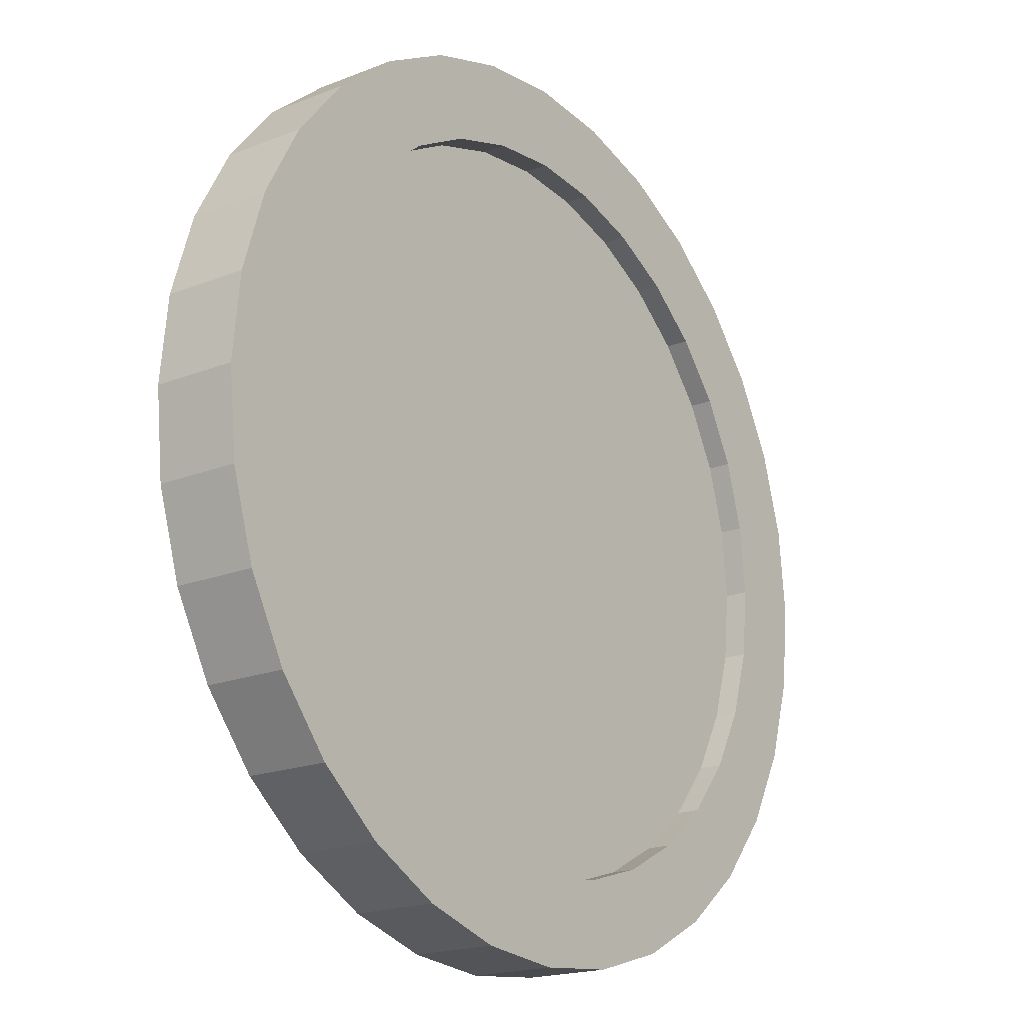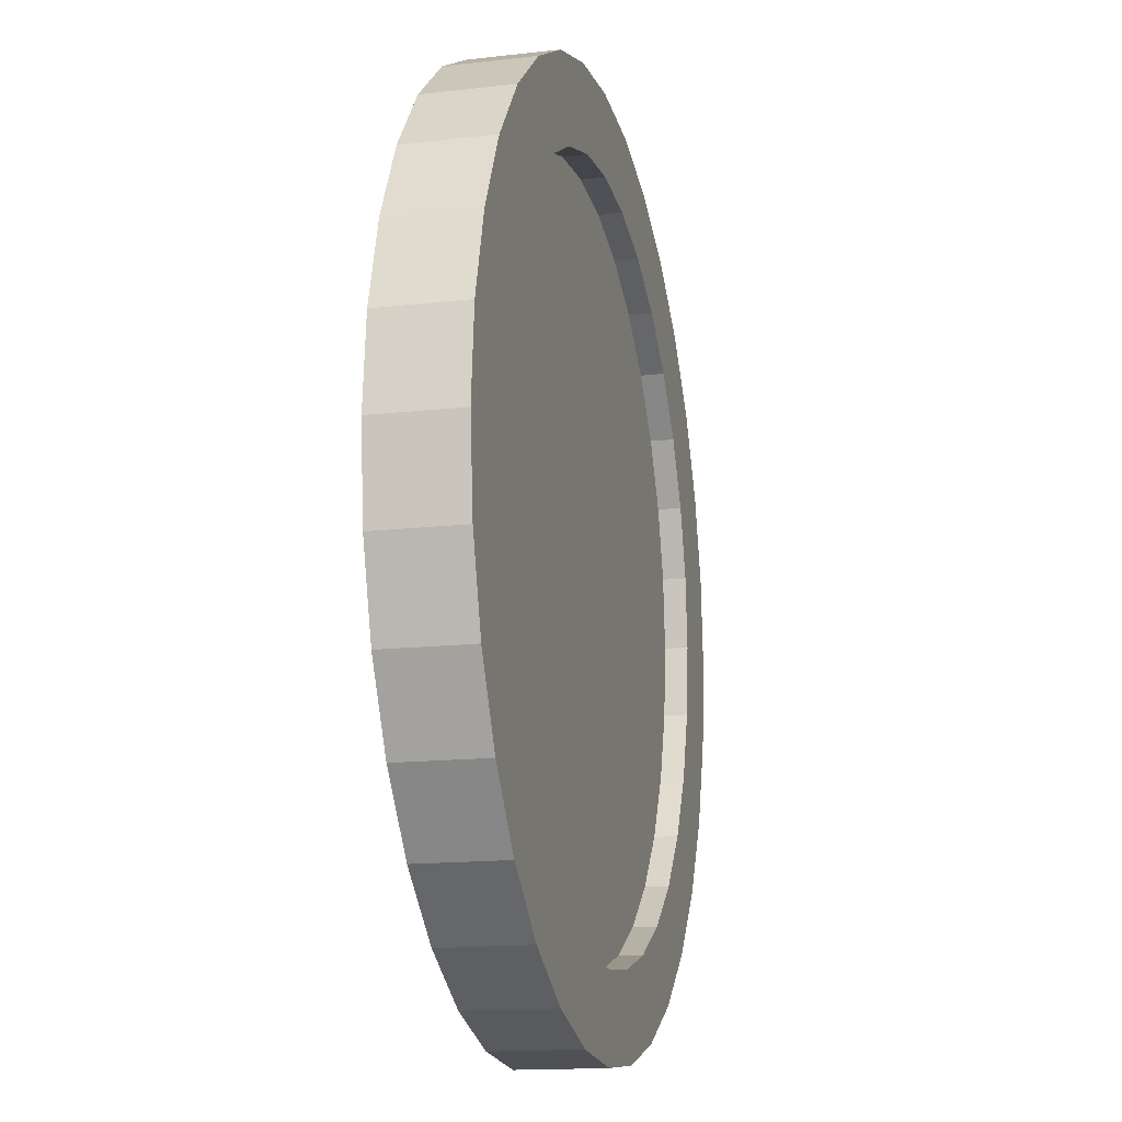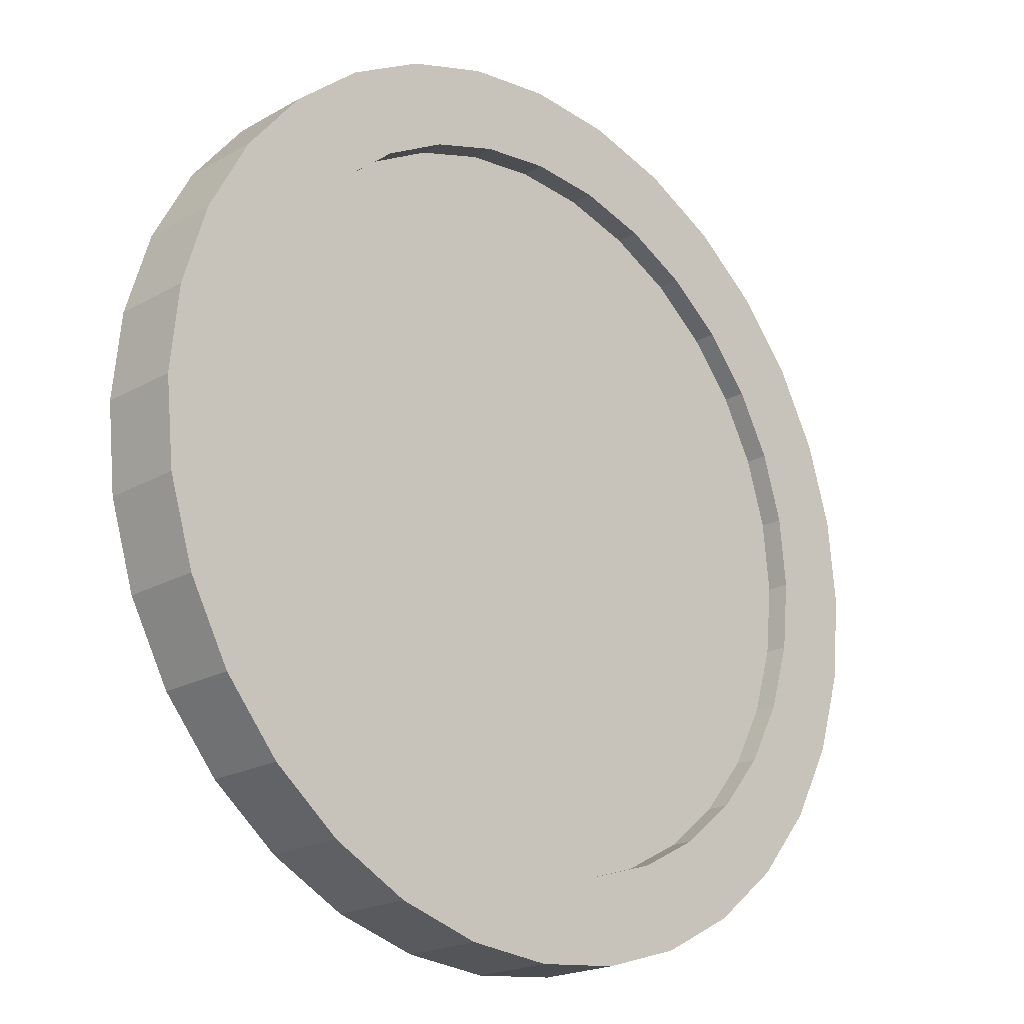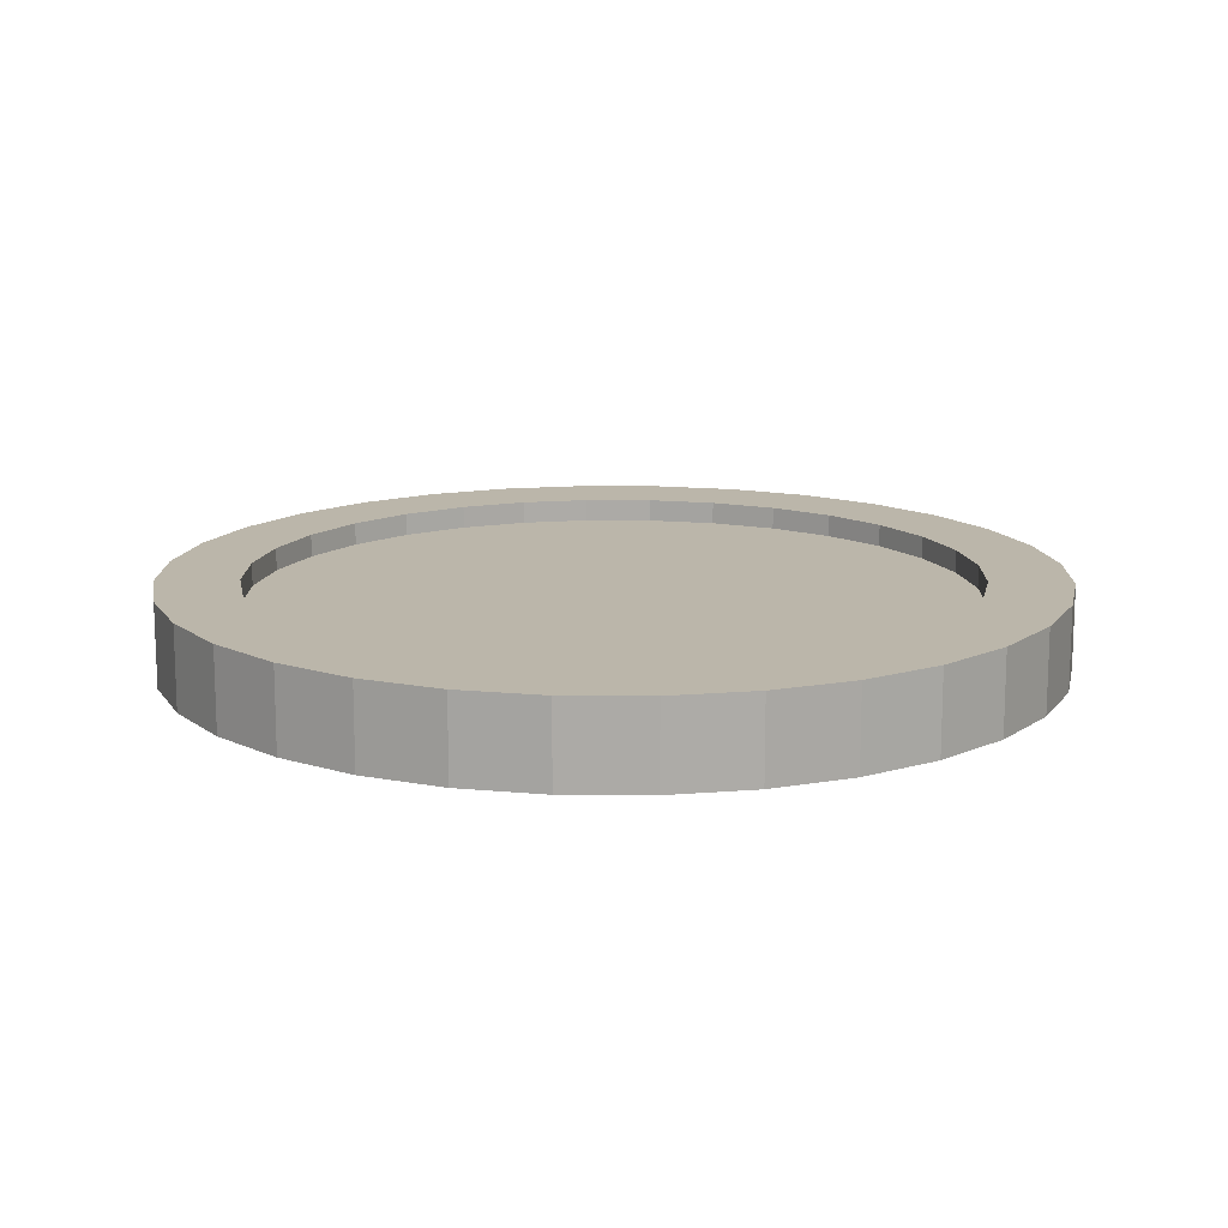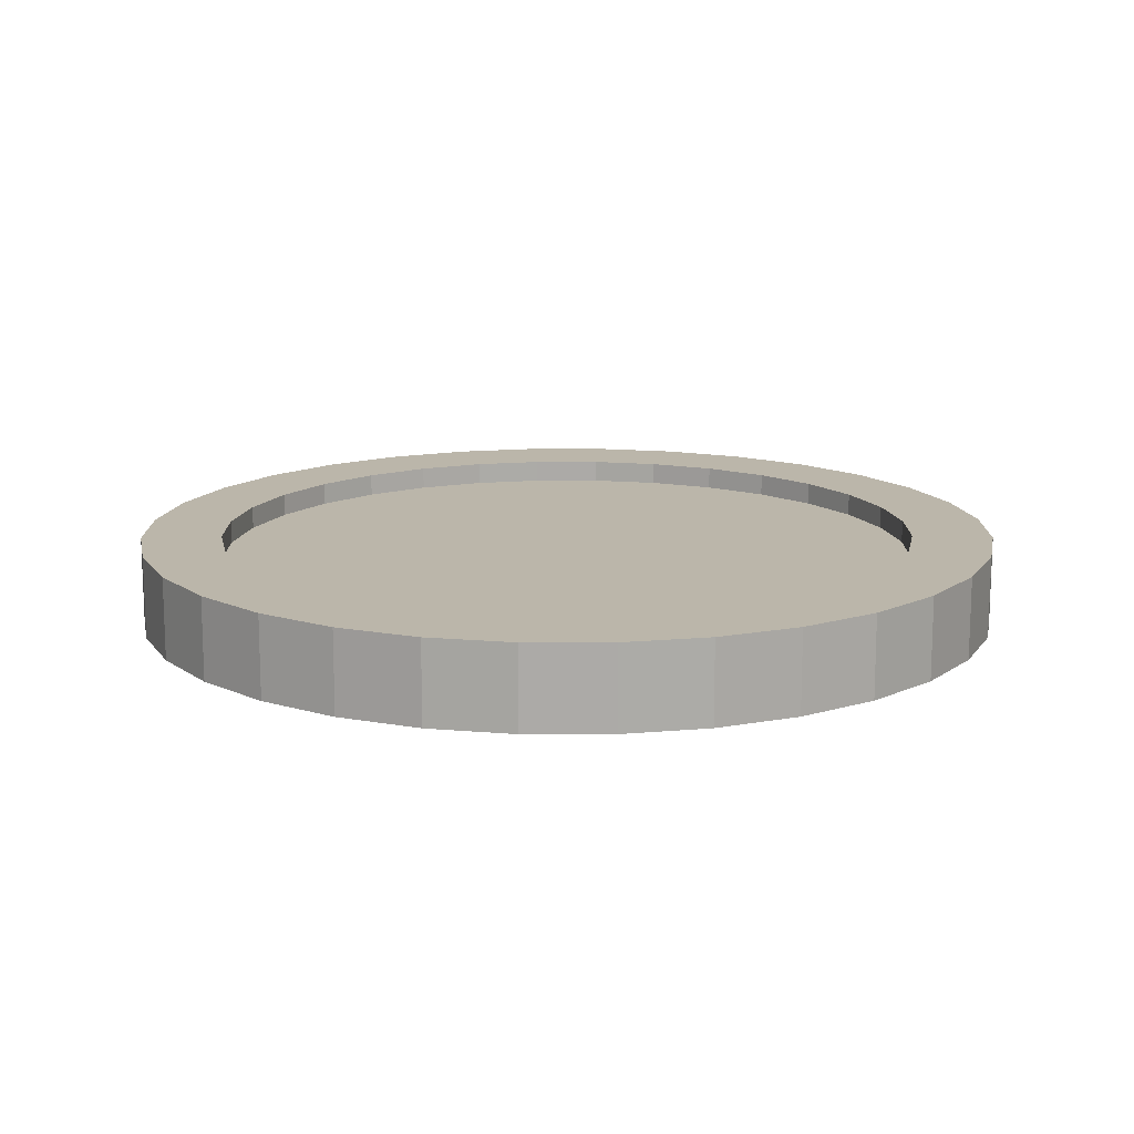
<metadata>
{"format":"obj","ext":"obj","renderer":"f3d","projection":"perspective","resolution":1024,"background":"white","views":[{"elev":-19.0,"azim":126.8,"up":"+Y"},{"elev":-14.8,"azim":103.9,"up":"+Y"},{"elev":-20.3,"azim":136.0,"up":"+Y"},{"elev":13.9,"azim":175.2,"up":"+Z"},{"elev":13.9,"azim":-107.0,"up":"+Z"}]}
</metadata>
<code>
o Coin
v 0 0.01579 0
v -0.003079 0.01548 0
v -0.006041 0.01458 0
v -0.008769 0.01312 0
v -0.01116 0.01116 0
v -0.01312 0.008769 0
v -0.01458 0.006041 0
v -0.01548 0.003079 0
v -0.01579 0 0
v -0.01548 -0.003079 -0
v -0.01458 -0.006041 -0
v -0.01312 -0.008769 -0
v -0.01116 -0.01116 -0
v -0.008769 -0.01312 -0
v -0.006041 -0.01458 -0
v -0.003079 -0.01548 -0
v 0 -0.01579 -0
v 0.003079 -0.01548 -0
v 0.006041 -0.01458 -0
v 0.008769 -0.01312 -0
v 0.01116 -0.01116 -0
v 0.01312 -0.008769 -0
v 0.01458 -0.006041 -0
v 0.01548 -0.003079 -0
v 0.01579 0 0
v 0.01548 0.003079 0
v 0.01458 0.006041 0
v 0.01312 0.008769 0
v 0.01116 0.01116 0
v 0.008769 0.01312 0
v 0.006041 0.01458 0
v 0.003079 0.01548 0
v 0 0.01579 0.001487
v -0.003079 0.01548 0.001487
v -0.006041 0.01458 0.001487
v -0.008769 0.01312 0.001487
v -0.01116 0.01116 0.001487
v -0.01312 0.008769 0.001487
v -0.01458 0.006041 0.001487
v -0.01548 0.003079 0.001487
v -0.01579 0 0.001487
v -0.01548 -0.003079 0.001487
v -0.01458 -0.006041 0.001487
v -0.01312 -0.008769 0.001487
v -0.01116 -0.01116 0.001487
v -0.008769 -0.01312 0.001487
v -0.006041 -0.01458 0.001487
v -0.003079 -0.01548 0.001487
v 0 -0.01579 0.001487
v 0.003079 -0.01548 0.001487
v 0.006041 -0.01458 0.001487
v 0.008769 -0.01312 0.001487
v 0.01116 -0.01116 0.001487
v 0.01312 -0.008769 0.001487
v 0.01458 -0.006041 0.001487
v 0.01548 -0.003079 0.001487
v 0.01579 0 0.001487
v 0.01548 0.003079 0.001487
v 0.01458 0.006041 0.001487
v 0.01312 0.008769 0.001487
v 0.01116 0.01116 0.001487
v 0.008769 0.01312 0.001487
v 0.006041 0.01458 0.001487
v 0.003079 0.01548 0.001487
v -0 0.01284 0.001487
v -0.002504 0.01259 0.001487
v -0.004913 0.01186 0.001487
v -0.007132 0.01067 0.001487
v -0.009077 0.009077 0.001487
v -0.01067 0.007132 0.001487
v -0.01186 0.004913 0.001487
v -0.01259 0.002504 0.001487
v -0.01284 -0 0.001487
v -0.01259 -0.002504 0.001487
v -0.01186 -0.004913 0.001487
v -0.01067 -0.007132 0.001487
v -0.009077 -0.009077 0.001487
v -0.007132 -0.01067 0.001487
v -0.004913 -0.01186 0.001487
v -0.002504 -0.01259 0.001487
v -0 -0.01284 0.001487
v 0.002504 -0.01259 0.001487
v 0.004913 -0.01186 0.001487
v 0.007132 -0.01067 0.001487
v 0.009077 -0.009077 0.001487
v 0.01067 -0.007132 0.001487
v 0.01186 -0.004913 0.001487
v 0.01259 -0.002504 0.001487
v 0.01284 -0 0.001487
v 0.01259 0.002504 0.001487
v 0.01186 0.004913 0.001487
v 0.01067 0.007132 0.001487
v 0.009077 0.009077 0.001487
v 0.007132 0.01067 0.001487
v 0.004913 0.01186 0.001487
v 0.002504 0.01259 0.001487
v -0 0.01284 0.000668
v -0.002504 0.01259 0.000668
v -0.004913 0.01186 0.000668
v -0.007132 0.01067 0.000668
v -0.009077 0.009077 0.000668
v -0.01067 0.007132 0.000668
v -0.01186 0.004913 0.000668
v -0.01259 0.002504 0.000668
v -0.01284 -0 0.000668
v -0.01259 -0.002504 0.000668
v -0.01186 -0.004913 0.000668
v -0.01067 -0.007132 0.000668
v -0.009077 -0.009077 0.000668
v -0.007132 -0.01067 0.000668
v -0.004913 -0.01186 0.000668
v -0.002504 -0.01259 0.000668
v -0 -0.01284 0.000668
v 0.002504 -0.01259 0.000668
v 0.004913 -0.01186 0.000668
v 0.007132 -0.01067 0.000668
v 0.009077 -0.009077 0.000668
v 0.01067 -0.007132 0.000668
v 0.01186 -0.004913 0.000668
v 0.01259 -0.002504 0.000668
v 0.01284 -0 0.000668
v 0.01259 0.002504 0.000668
v 0.01186 0.004913 0.000668
v 0.01067 0.007132 0.000668
v 0.009077 0.009077 0.000668
v 0.007132 0.01067 0.000668
v 0.004913 0.01186 0.000668
v 0.002504 0.01259 0.000668
v 0 0.01579 -0.001487
v -0.003079 0.01548 -0.001487
v -0.006041 0.01458 -0.001487
v -0.008769 0.01312 -0.001487
v -0.01116 0.01116 -0.001487
v -0.01312 0.008769 -0.001487
v -0.01458 0.006041 -0.001487
v -0.01548 0.003079 -0.001487
v -0.01579 0 -0.001487
v -0.01548 -0.003079 -0.001487
v -0.01458 -0.006041 -0.001487
v -0.01312 -0.008769 -0.001487
v -0.01116 -0.01116 -0.001487
v -0.008769 -0.01312 -0.001487
v -0.006041 -0.01458 -0.001487
v -0.003079 -0.01548 -0.001487
v 0 -0.01579 -0.001487
v 0.003079 -0.01548 -0.001487
v 0.006041 -0.01458 -0.001487
v 0.008769 -0.01312 -0.001487
v 0.01116 -0.01116 -0.001487
v 0.01312 -0.008769 -0.001487
v 0.01458 -0.006041 -0.001487
v 0.01548 -0.003079 -0.001487
v 0.01579 0 -0.001487
v 0.01548 0.003079 -0.001487
v 0.01458 0.006041 -0.001487
v 0.01312 0.008769 -0.001487
v 0.01116 0.01116 -0.001487
v 0.008769 0.01312 -0.001487
v 0.006041 0.01458 -0.001487
v 0.003079 0.01548 -0.001487
v -0 0.01284 -0.001487
v -0.002504 0.01259 -0.001487
v -0.004913 0.01186 -0.001487
v -0.007132 0.01067 -0.001487
v -0.009077 0.009077 -0.001487
v -0.01067 0.007132 -0.001487
v -0.01186 0.004913 -0.001487
v -0.01259 0.002504 -0.001487
v -0.01284 0 -0.001487
v -0.01259 -0.002504 -0.001487
v -0.01186 -0.004913 -0.001487
v -0.01067 -0.007132 -0.001487
v -0.009077 -0.009077 -0.001487
v -0.007132 -0.01067 -0.001487
v -0.004913 -0.01186 -0.001487
v -0.002504 -0.01259 -0.001487
v -0 -0.01284 -0.001487
v 0.002504 -0.01259 -0.001487
v 0.004913 -0.01186 -0.001487
v 0.007132 -0.01067 -0.001487
v 0.009077 -0.009077 -0.001487
v 0.01067 -0.007132 -0.001487
v 0.01186 -0.004913 -0.001487
v 0.01259 -0.002504 -0.001487
v 0.01284 0 -0.001487
v 0.01259 0.002504 -0.001487
v 0.01186 0.004913 -0.001487
v 0.01067 0.007132 -0.001487
v 0.009077 0.009077 -0.001487
v 0.007132 0.01067 -0.001487
v 0.004913 0.01186 -0.001487
v 0.002504 0.01259 -0.001487
v -0 0.01284 -0.000668
v -0.002504 0.01259 -0.000668
v -0.004913 0.01186 -0.000668
v -0.007132 0.01067 -0.000668
v -0.009077 0.009077 -0.000668
v -0.01067 0.007132 -0.000668
v -0.01186 0.004913 -0.000668
v -0.01259 0.002504 -0.000668
v -0.01284 0 -0.000668
v -0.01259 -0.002504 -0.000668
v -0.01186 -0.004913 -0.000668
v -0.01067 -0.007132 -0.000668
v -0.009077 -0.009077 -0.000668
v -0.007132 -0.01067 -0.000668
v -0.004913 -0.01186 -0.000668
v -0.002504 -0.01259 -0.000668
v -0 -0.01284 -0.000668
v 0.002504 -0.01259 -0.000668
v 0.004913 -0.01186 -0.000668
v 0.007132 -0.01067 -0.000668
v 0.009077 -0.009077 -0.000668
v 0.01067 -0.007132 -0.000668
v 0.01186 -0.004913 -0.000668
v 0.01259 -0.002504 -0.000668
v 0.01284 0 -0.000668
v 0.01259 0.002504 -0.000668
v 0.01186 0.004913 -0.000668
v 0.01067 0.007132 -0.000668
v 0.009077 0.009077 -0.000668
v 0.007132 0.01067 -0.000668
v 0.004913 0.01186 -0.000668
v 0.002504 0.01259 -0.000668
f 19 52 20
f 6 39 7
f 20 53 21
f 7 40 8
f 21 54 22
f 8 41 9
f 22 55 23
f 9 42 10
f 23 56 24
f 10 43 11
f 24 57 25
f 11 44 12
f 25 58 26
f 12 45 13
f 26 59 27
f 13 46 14
f 27 60 28
f 14 47 15
f 1 34 2
f 28 61 29
f 15 48 16
f 2 35 3
f 29 62 30
f 16 49 17
f 3 36 4
f 30 63 31
f 17 50 18
f 4 37 5
f 31 64 32
f 18 51 19
f 5 38 6
f 32 33 1
f 47 78 79
f 34 65 66
f 60 93 61
f 48 79 80
f 34 67 35
f 62 93 94
f 48 81 49
f 35 68 36
f 63 94 95
f 50 81 82
f 36 69 37
f 64 95 96
f 50 83 51
f 38 69 70
f 64 65 33
f 51 84 52
f 39 70 71
f 52 85 53
f 40 71 72
f 54 85 86
f 40 73 41
f 55 86 87
f 42 73 74
f 56 87 88
f 42 75 43
f 56 89 57
f 43 76 44
f 58 89 90
f 44 77 45
f 58 91 59
f 46 77 78
f 59 92 60
f 81 114 82
f 68 101 69
f 95 128 96
f 82 115 83
f 69 102 70
f 96 97 65
f 83 116 84
f 70 103 71
f 84 117 85
f 71 104 72
f 85 118 86
f 72 105 73
f 86 119 87
f 73 106 74
f 87 120 88
f 74 107 75
f 89 120 121
f 75 108 76
f 89 122 90
f 76 109 77
f 90 123 91
f 77 110 78
f 91 124 92
f 78 111 79
f 65 98 66
f 92 125 93
f 79 112 80
f 66 99 67
f 93 126 94
f 80 113 81
f 67 100 68
f 94 127 95
f 115 107 99
f 148 19 20
f 135 6 7
f 149 20 21
f 136 7 8
f 150 21 22
f 137 8 9
f 151 22 23
f 138 9 10
f 152 23 24
f 139 10 11
f 153 24 25
f 140 11 12
f 154 25 26
f 141 12 13
f 155 26 27
f 142 13 14
f 156 27 28
f 143 14 15
f 130 1 2
f 157 28 29
f 144 15 16
f 131 2 3
f 158 29 30
f 145 16 17
f 132 3 4
f 159 30 31
f 146 17 18
f 133 4 5
f 160 31 32
f 147 18 19
f 134 5 6
f 129 32 1
f 143 174 142
f 130 161 129
f 189 156 157
f 144 175 143
f 163 130 131
f 158 189 157
f 177 144 145
f 164 131 132
f 159 190 158
f 146 177 145
f 165 132 133
f 160 191 159
f 179 146 147
f 134 165 133
f 161 160 129
f 180 147 148
f 135 166 134
f 181 148 149
f 136 167 135
f 150 181 149
f 169 136 137
f 151 182 150
f 138 169 137
f 152 183 151
f 171 138 139
f 185 152 153
f 172 139 140
f 154 185 153
f 173 140 141
f 187 154 155
f 142 173 141
f 188 155 156
f 210 177 178
f 197 164 165
f 224 191 192
f 211 178 179
f 198 165 166
f 193 192 161
f 212 179 180
f 199 166 167
f 213 180 181
f 200 167 168
f 214 181 182
f 201 168 169
f 215 182 183
f 202 169 170
f 216 183 184
f 203 170 171
f 217 184 185
f 204 171 172
f 218 185 186
f 205 172 173
f 219 186 187
f 206 173 174
f 220 187 188
f 207 174 175
f 194 161 162
f 221 188 189
f 208 175 176
f 195 162 163
f 222 189 190
f 209 176 177
f 196 163 164
f 223 190 191
f 209 217 193
f 19 51 52
f 6 38 39
f 20 52 53
f 7 39 40
f 21 53 54
f 8 40 41
f 22 54 55
f 9 41 42
f 23 55 56
f 10 42 43
f 24 56 57
f 11 43 44
f 25 57 58
f 12 44 45
f 26 58 59
f 13 45 46
f 27 59 60
f 14 46 47
f 1 33 34
f 28 60 61
f 15 47 48
f 2 34 35
f 29 61 62
f 16 48 49
f 3 35 36
f 30 62 63
f 17 49 50
f 4 36 37
f 31 63 64
f 18 50 51
f 5 37 38
f 32 64 33
f 47 46 78
f 34 33 65
f 60 92 93
f 48 47 79
f 34 66 67
f 62 61 93
f 48 80 81
f 35 67 68
f 63 62 94
f 50 49 81
f 36 68 69
f 64 63 95
f 50 82 83
f 38 37 69
f 64 96 65
f 51 83 84
f 39 38 70
f 52 84 85
f 40 39 71
f 54 53 85
f 40 72 73
f 55 54 86
f 42 41 73
f 56 55 87
f 42 74 75
f 56 88 89
f 43 75 76
f 58 57 89
f 44 76 77
f 58 90 91
f 46 45 77
f 59 91 92
f 81 113 114
f 68 100 101
f 95 127 128
f 82 114 115
f 69 101 102
f 96 128 97
f 83 115 116
f 70 102 103
f 84 116 117
f 71 103 104
f 85 117 118
f 72 104 105
f 86 118 119
f 73 105 106
f 87 119 120
f 74 106 107
f 89 88 120
f 75 107 108
f 89 121 122
f 76 108 109
f 90 122 123
f 77 109 110
f 91 123 124
f 78 110 111
f 65 97 98
f 92 124 125
f 79 111 112
f 66 98 99
f 93 125 126
f 80 112 113
f 67 99 100
f 94 126 127
f 99 98 97
f 97 128 127
f 127 126 125
f 125 124 123
f 123 122 121
f 121 120 119
f 119 118 117
f 117 116 115
f 115 114 113
f 113 112 111
f 111 110 109
f 109 108 107
f 107 106 105
f 105 104 103
f 103 102 101
f 101 100 99
f 99 97 127
f 127 125 123
f 123 121 119
f 119 117 115
f 115 113 111
f 111 109 107
f 107 105 103
f 103 101 99
f 99 127 123
f 123 119 115
f 115 111 107
f 107 103 99
f 99 123 115
f 148 147 19
f 135 134 6
f 149 148 20
f 136 135 7
f 150 149 21
f 137 136 8
f 151 150 22
f 138 137 9
f 152 151 23
f 139 138 10
f 153 152 24
f 140 139 11
f 154 153 25
f 141 140 12
f 155 154 26
f 142 141 13
f 156 155 27
f 143 142 14
f 130 129 1
f 157 156 28
f 144 143 15
f 131 130 2
f 158 157 29
f 145 144 16
f 132 131 3
f 159 158 30
f 146 145 17
f 133 132 4
f 160 159 31
f 147 146 18
f 134 133 5
f 129 160 32
f 143 175 174
f 130 162 161
f 189 188 156
f 144 176 175
f 163 162 130
f 158 190 189
f 177 176 144
f 164 163 131
f 159 191 190
f 146 178 177
f 165 164 132
f 160 192 191
f 179 178 146
f 134 166 165
f 161 192 160
f 180 179 147
f 135 167 166
f 181 180 148
f 136 168 167
f 150 182 181
f 169 168 136
f 151 183 182
f 138 170 169
f 152 184 183
f 171 170 138
f 185 184 152
f 172 171 139
f 154 186 185
f 173 172 140
f 187 186 154
f 142 174 173
f 188 187 155
f 210 209 177
f 197 196 164
f 224 223 191
f 211 210 178
f 198 197 165
f 193 224 192
f 212 211 179
f 199 198 166
f 213 212 180
f 200 199 167
f 214 213 181
f 201 200 168
f 215 214 182
f 202 201 169
f 216 215 183
f 203 202 170
f 217 216 184
f 204 203 171
f 218 217 185
f 205 204 172
f 219 218 186
f 206 205 173
f 220 219 187
f 207 206 174
f 194 193 161
f 221 220 188
f 208 207 175
f 195 194 162
f 222 221 189
f 209 208 176
f 196 195 163
f 223 222 190
f 193 194 195
f 195 196 197
f 197 198 199
f 199 200 201
f 201 202 203
f 203 204 205
f 205 206 207
f 207 208 209
f 209 210 211
f 211 212 213
f 213 214 215
f 215 216 217
f 217 218 219
f 219 220 221
f 221 222 223
f 223 224 193
f 193 195 197
f 197 199 201
f 201 203 205
f 205 207 209
f 209 211 213
f 213 215 217
f 217 219 221
f 221 223 193
f 193 197 201
f 201 205 209
f 209 213 217
f 217 221 193
f 193 201 209

</code>
